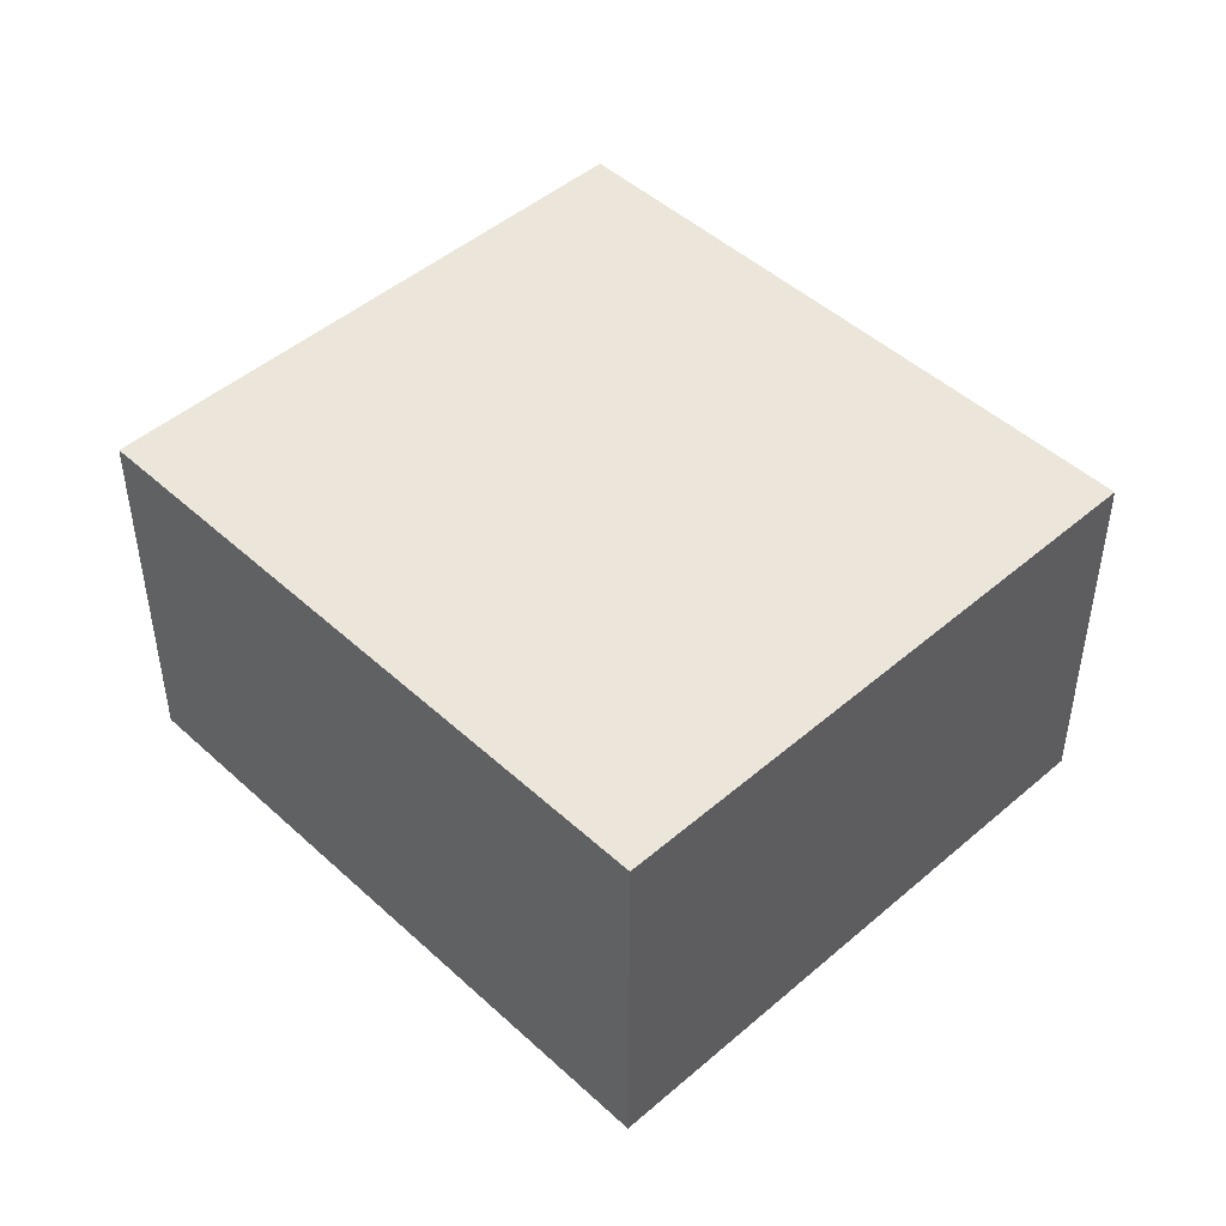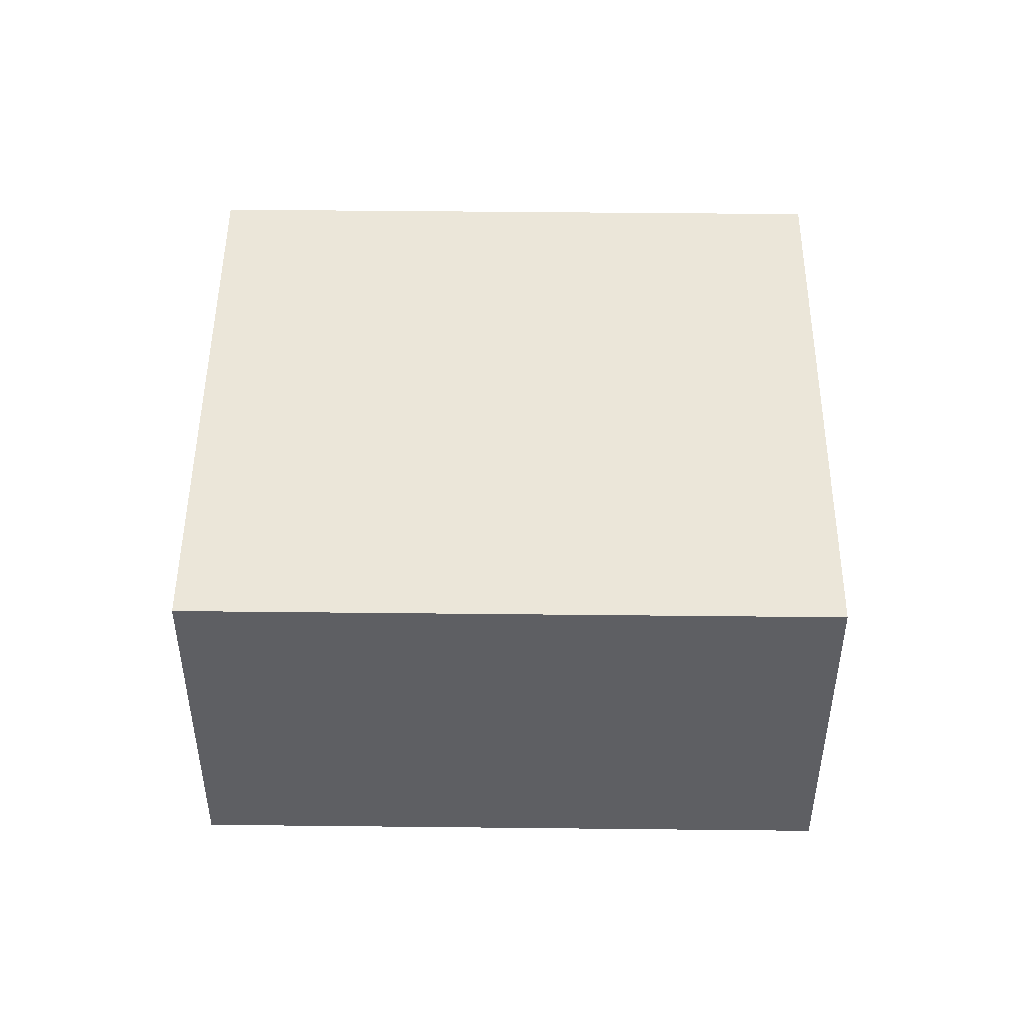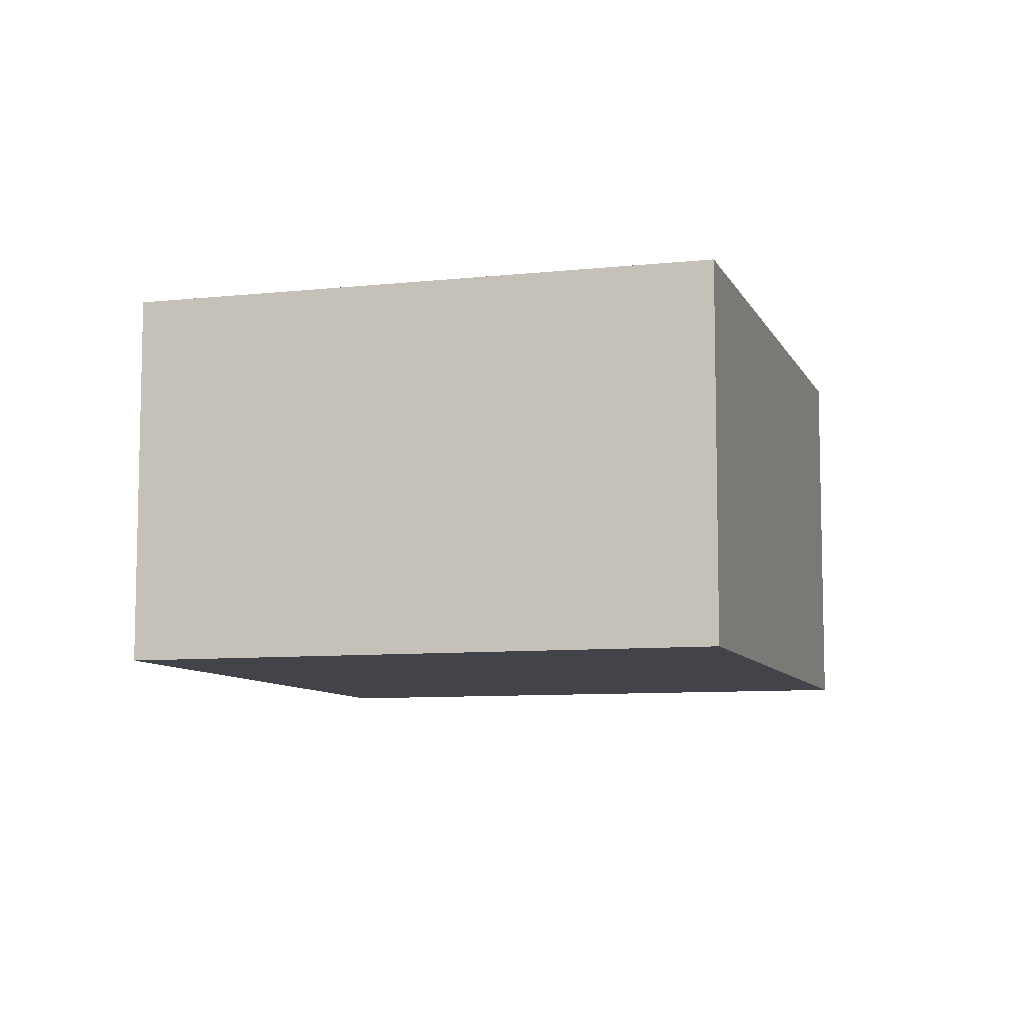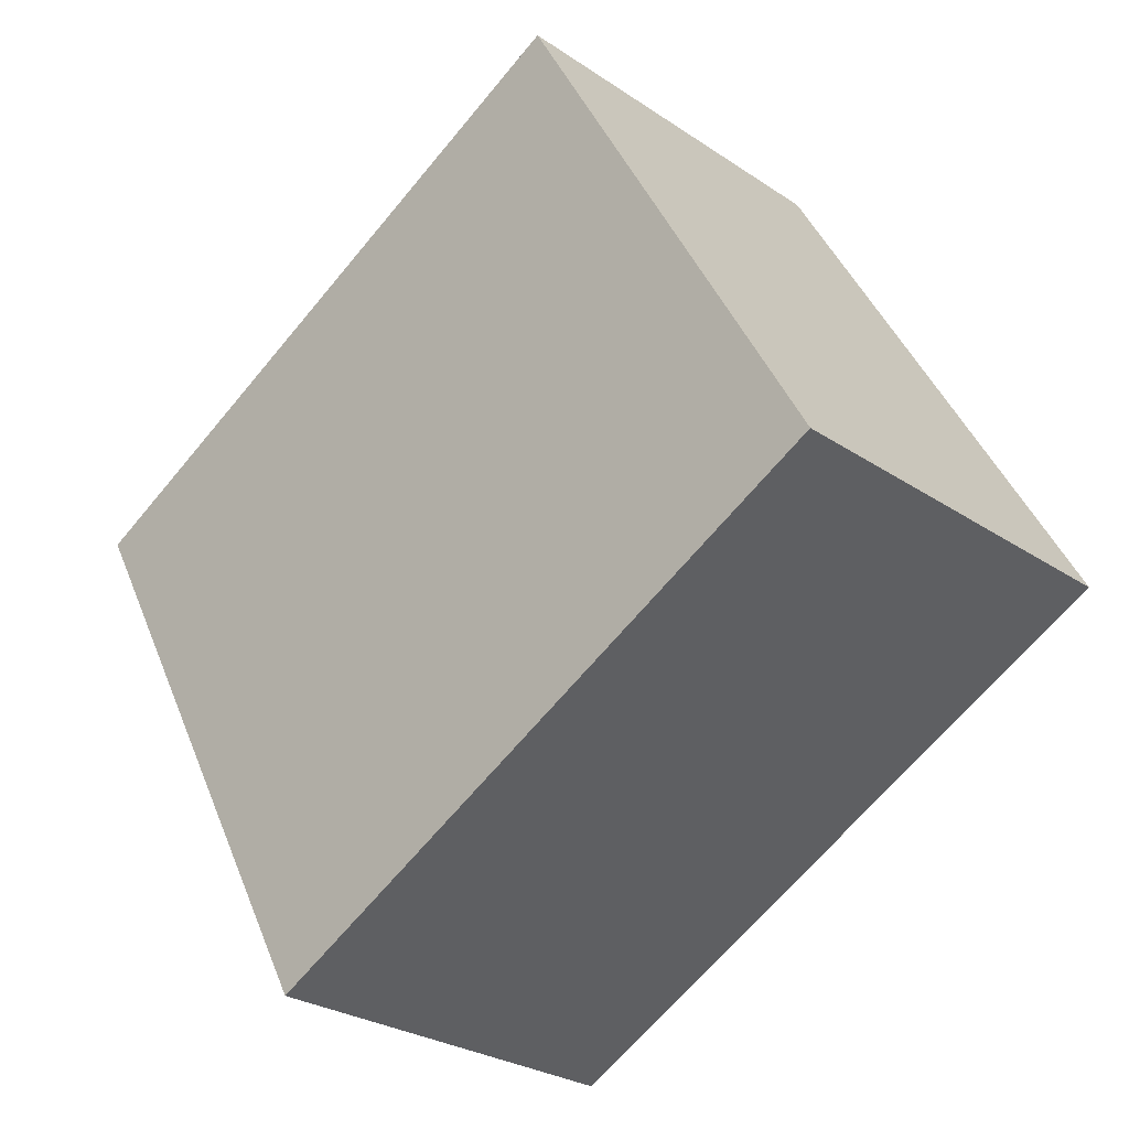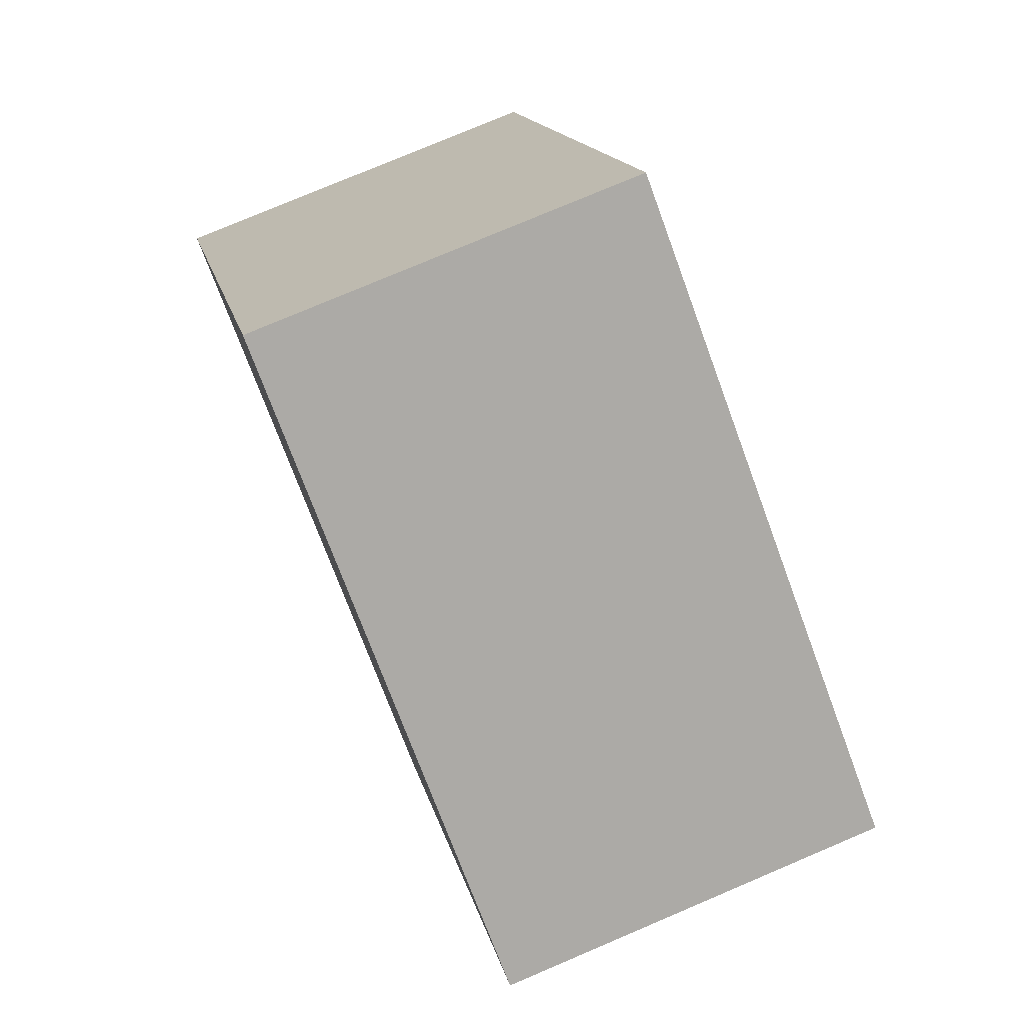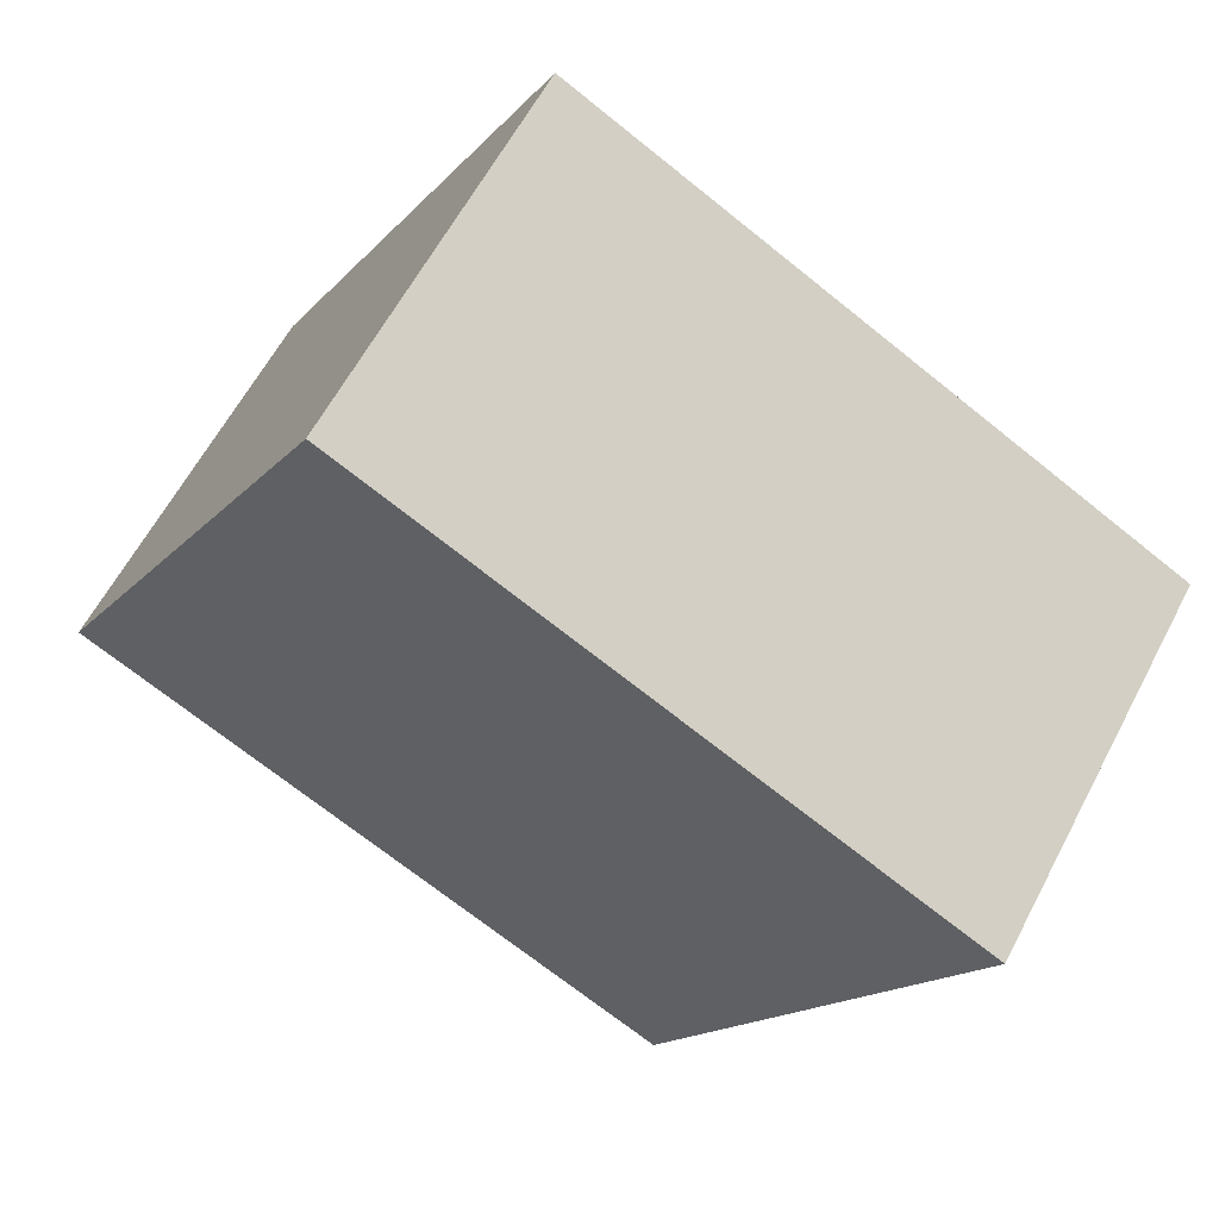
<metadata>
{"format":"obj","ext":"obj","renderer":"f3d","projection":"perspective","resolution":1024,"background":"white","views":[{"elev":47.1,"azim":-105.4,"up":"+Y"},{"elev":48.1,"azim":29.3,"up":"+Y"},{"elev":-8.4,"azim":-44.7,"up":"+Y"},{"elev":-27.0,"azim":-136.3,"up":"+Z"},{"elev":77.5,"azim":67.0,"up":"+Z"},{"elev":60.7,"azim":27.6,"up":"+Z"}]}
</metadata>
<code>
v  4.934 3.178 -2.691
v  2.476 3.178 4.499
v  7.41 3.178 1.808
v  0 3.178 1.946e-16
v  7.41 -1.107e-16 1.808
v  4.934 1.648e-16 -2.691
v  0 0 0
v  2.476 -2.755e-16 4.499
g defaultobject
f 1 2 3
f 2 1 4
f 5 1 3
f 1 5 6
f 6 4 1
f 4 6 7
f 7 2 4
f 2 7 8
f 8 3 2
f 3 8 5
f 8 6 5
f 6 8 7

</code>
